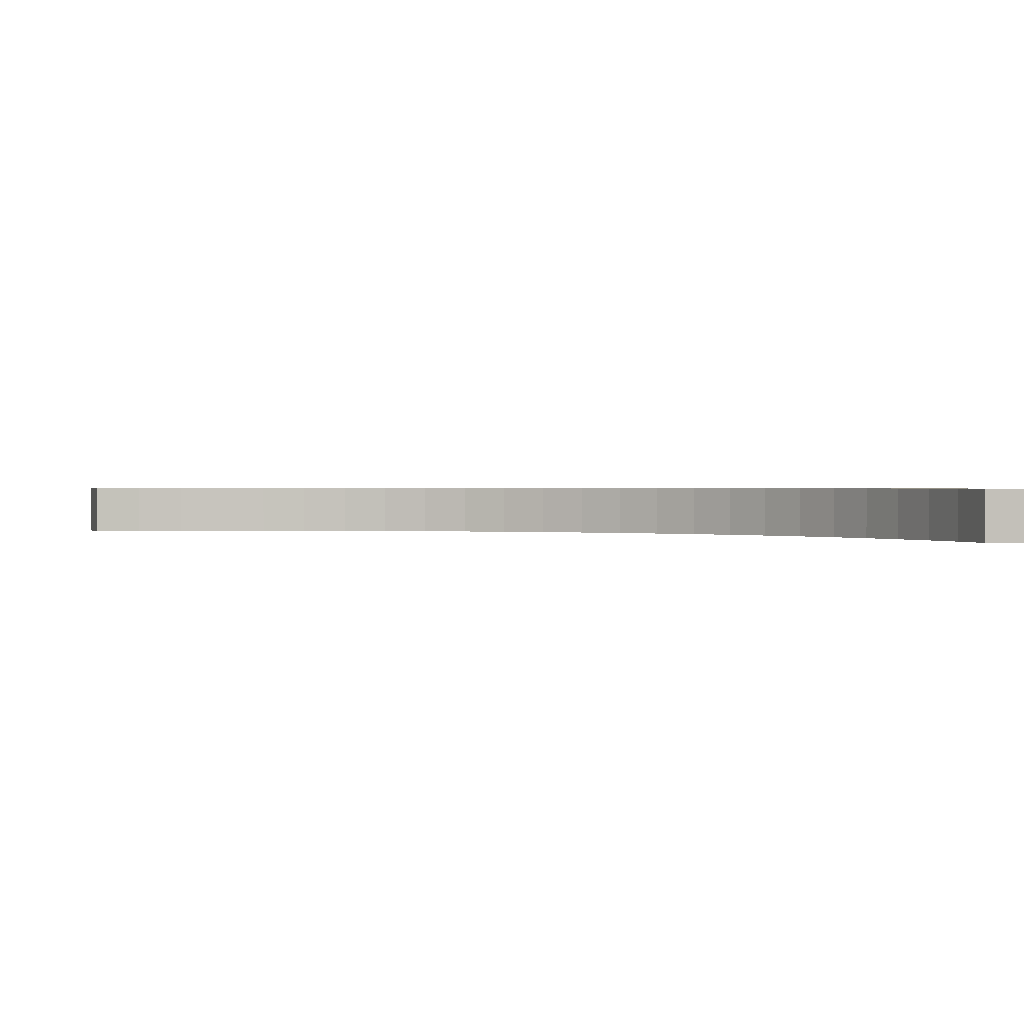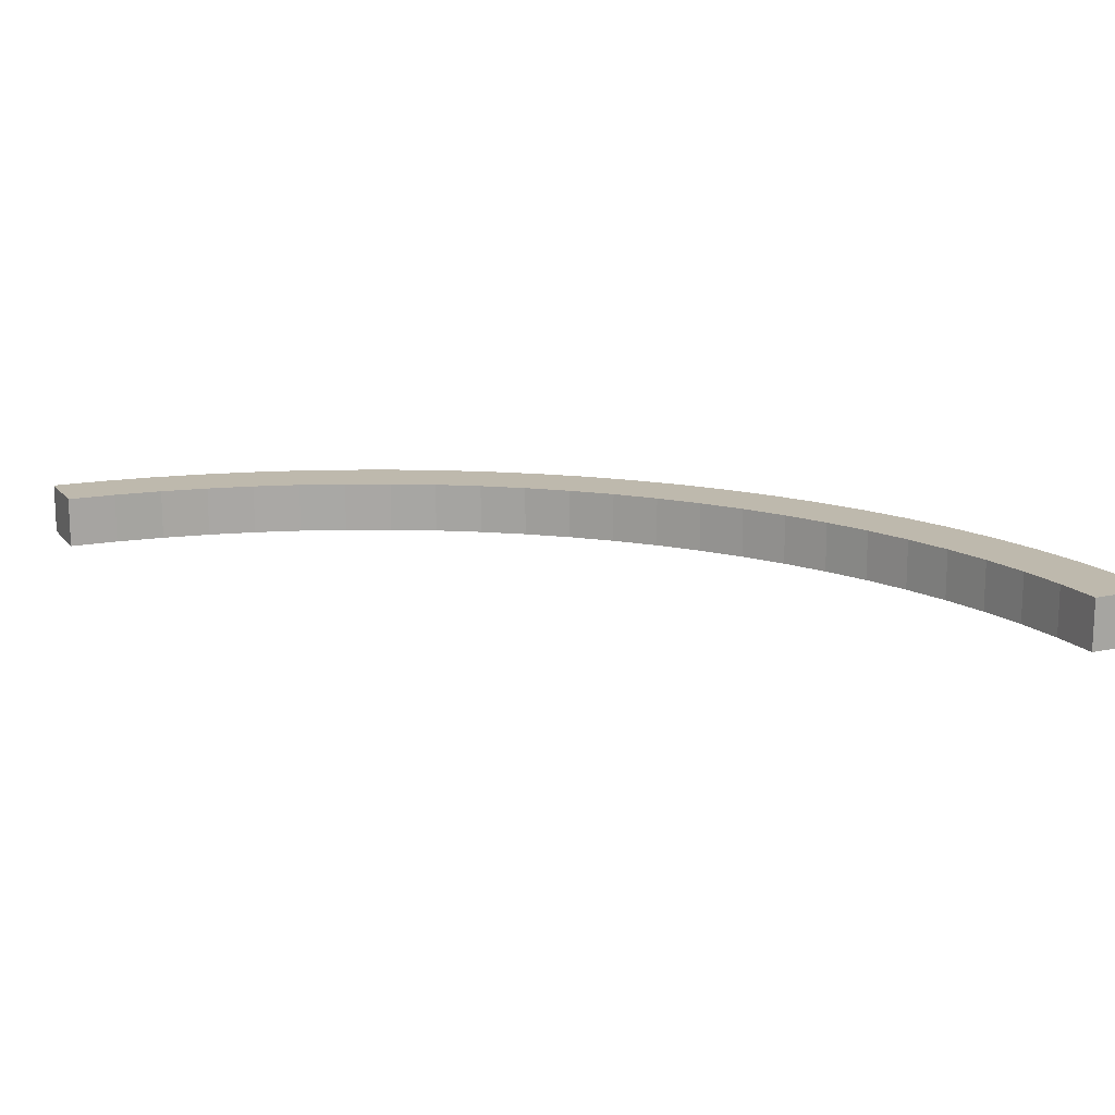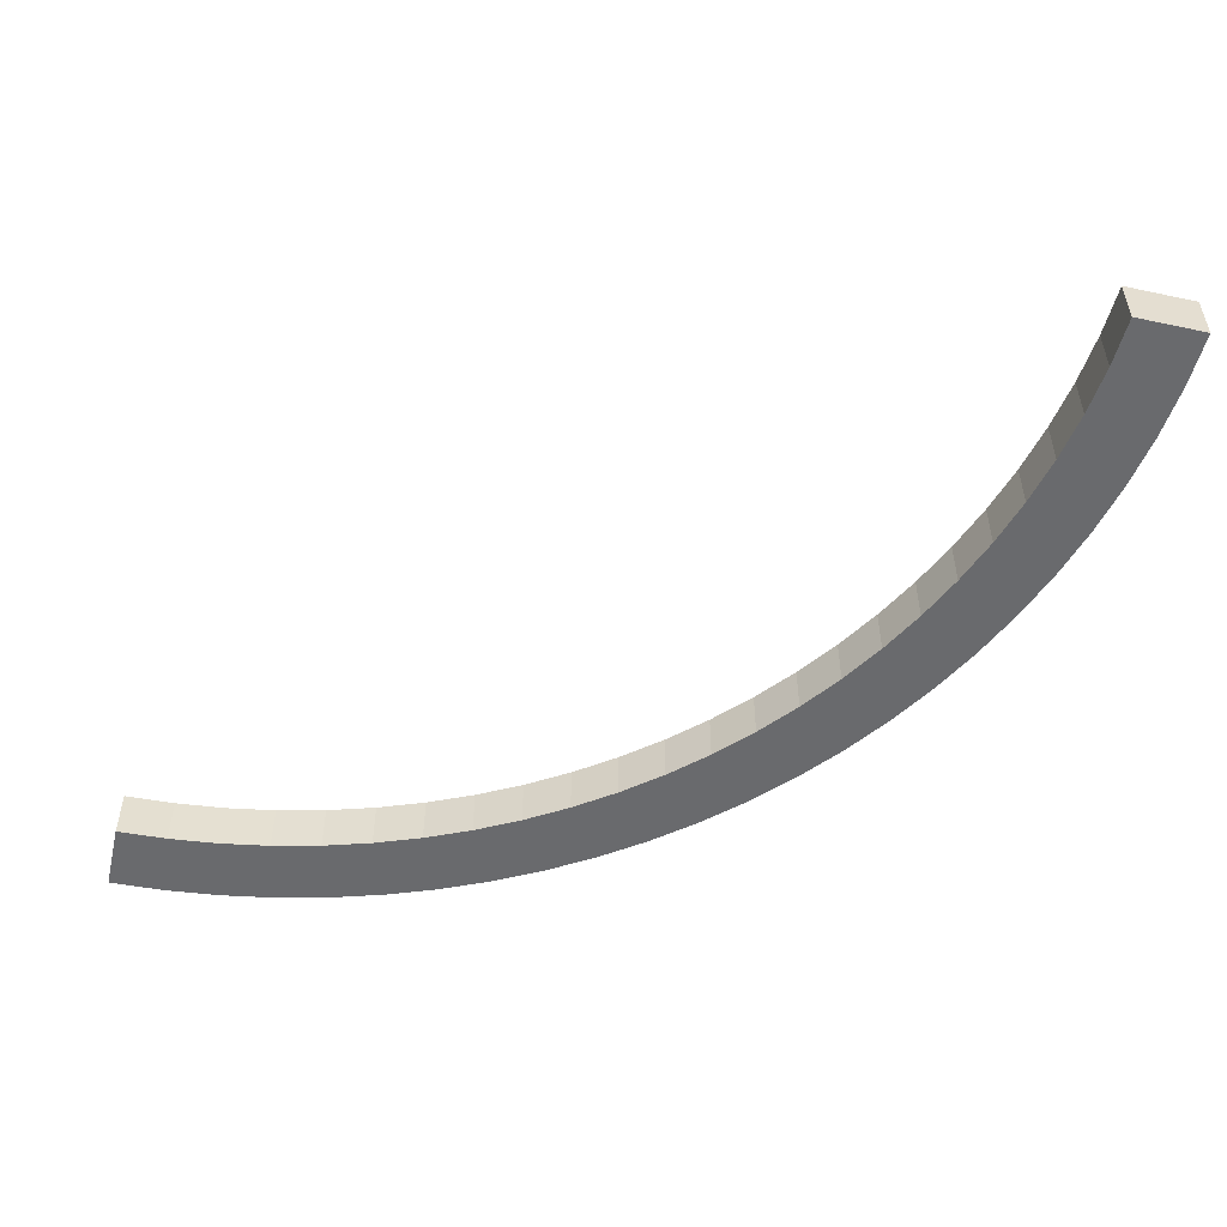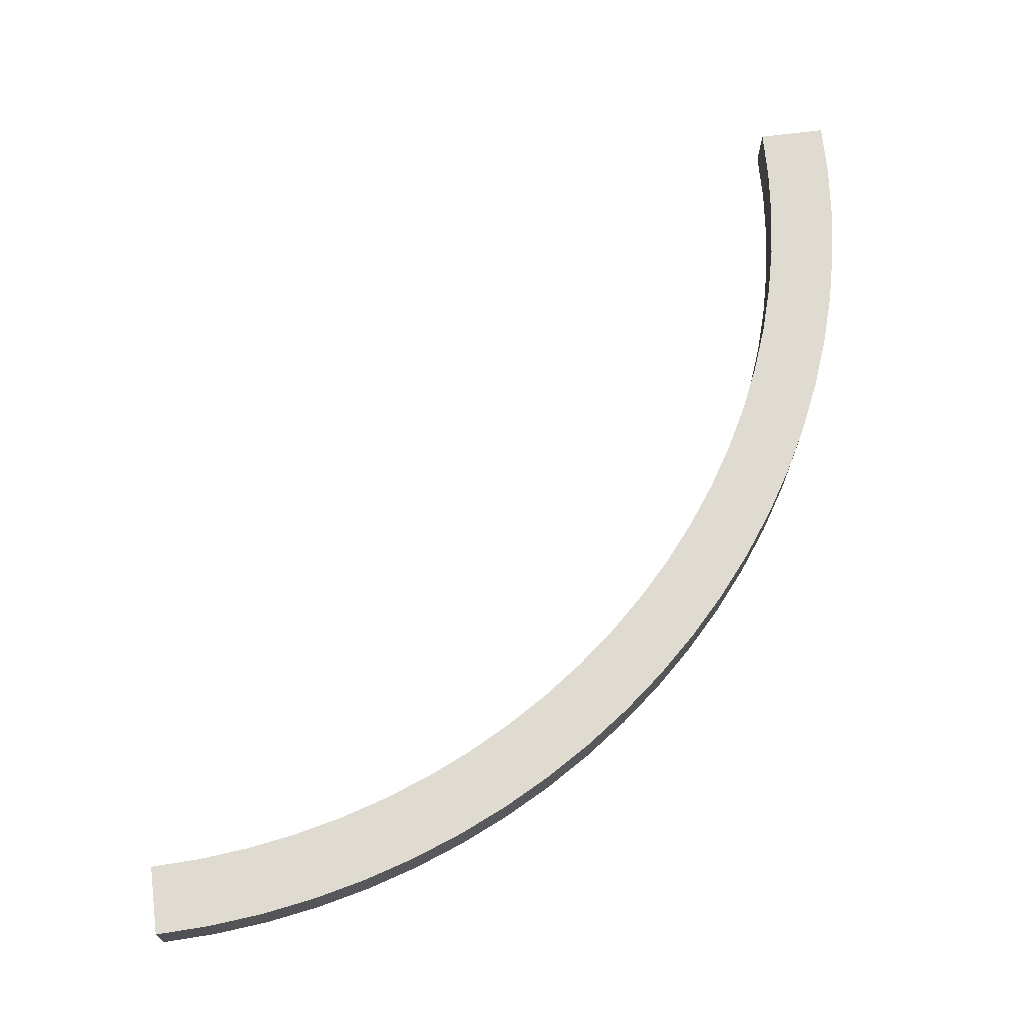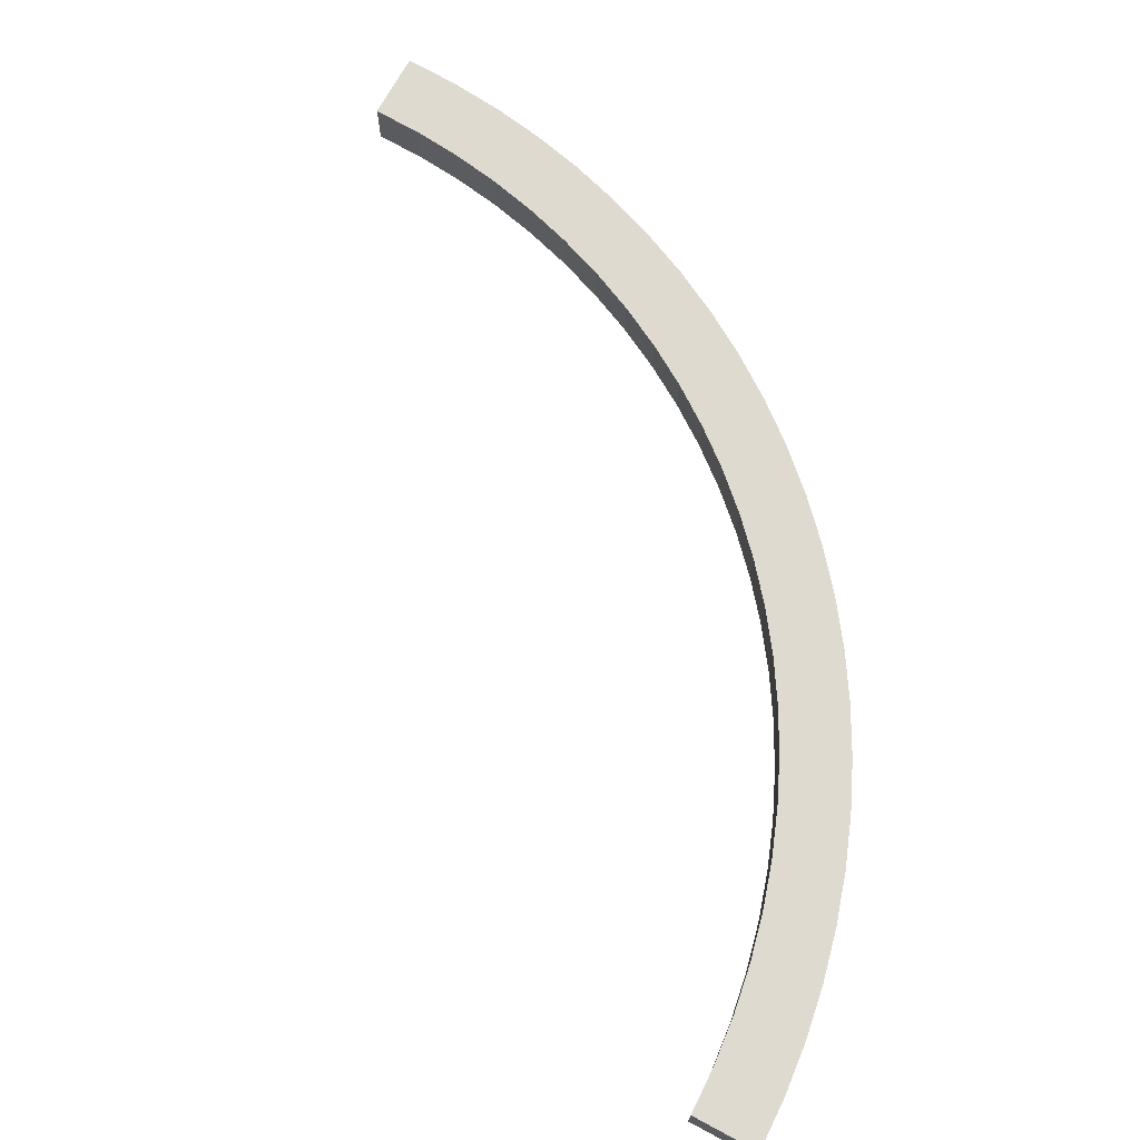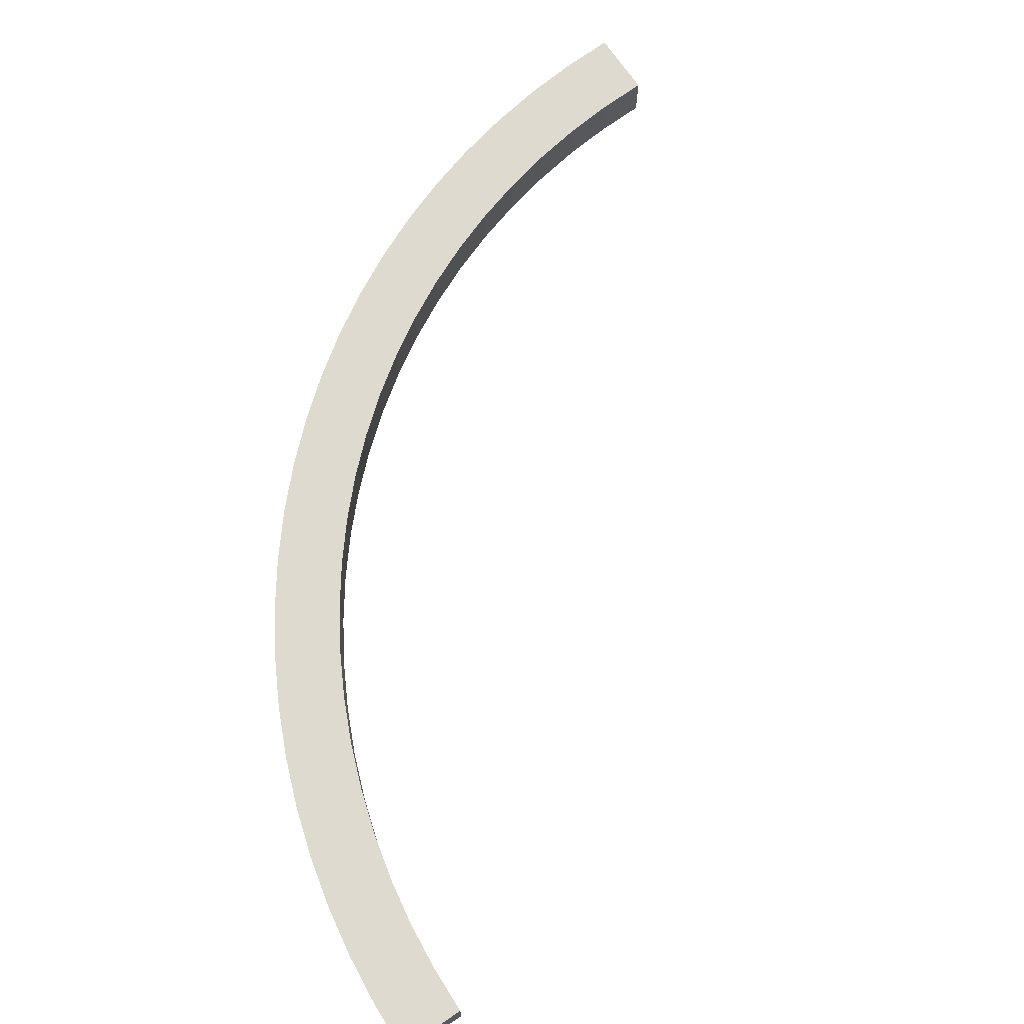
<metadata>
{"format":"obj","ext":"obj","renderer":"f3d","projection":"perspective","resolution":1024,"background":"white","views":[{"elev":0.7,"azim":73.0,"up":"+Z"},{"elev":15.3,"azim":65.3,"up":"+Z"},{"elev":-53.0,"azim":77.1,"up":"+Z"},{"elev":69.9,"azim":172.8,"up":"+Z"},{"elev":70.6,"azim":118.2,"up":"+Z"},{"elev":70.8,"azim":-34.3,"up":"+Z"}]}
</metadata>
<code>
o bm_arch_6_normal
g bm_arch_6_normal
v 0 0 0.125
v 0.02569 0.7848 0.125
v 0 0 0.875
v 0.02569 0.7848 0.875
v 1.024 0.7194 0.125
v 1 0 0.125
v 1.024 0.7194 0.875
v 1 0 0.875
v 0.1027 1.566 0.125
v 0.1027 1.566 0.875
v 1.094 1.436 0.125
v 1.094 1.436 0.875
v 0.2306 2.341 0.125
v 0.2306 2.341 0.875
v 1.211 2.146 0.125
v 1.211 2.146 0.875
v 0.4089 3.106 0.125
v 0.4089 3.106 0.875
v 1.375 2.847 0.125
v 1.375 2.847 0.875
v 0.6368 3.857 0.125
v 0.6368 3.857 0.875
v 1.584 3.536 0.125
v 1.584 3.536 0.875
v 0.9134 4.592 0.125
v 0.9134 4.592 0.875
v 1.837 4.21 0.125
v 1.837 4.21 0.875
v 1.238 5.307 0.125
v 1.238 5.307 0.875
v 2.134 4.865 0.125
v 2.134 4.865 0.875
v 1.608 6 0.125
v 1.608 6 0.875
v 2.474 5.5 0.125
v 2.474 5.5 0.875
v 2.022 6.667 0.125
v 2.022 6.667 0.875
v 2.854 6.111 0.125
v 2.854 6.111 0.875
v 2.48 7.305 0.125
v 2.48 7.305 0.875
v 3.273 6.696 0.125
v 3.273 6.696 0.875
v 2.978 7.912 0.125
v 2.978 7.912 0.875
v 3.73 7.253 0.125
v 3.73 7.253 0.875
v 3.515 8.485 0.125
v 3.515 8.485 0.875
v 4.222 7.778 0.125
v 4.222 7.778 0.875
v 4.088 9.022 0.125
v 4.088 9.022 0.875
v 4.747 8.27 0.125
v 4.747 8.27 0.875
v 4.695 9.52 0.125
v 4.695 9.52 0.875
v 5.304 8.727 0.125
v 5.304 8.727 0.875
v 5.333 9.978 0.125
v 5.333 9.978 0.875
v 5.889 9.146 0.125
v 5.889 9.146 0.875
v 6 10.39 0.125
v 6 10.39 0.875
v 6.5 9.526 0.125
v 6.5 9.526 0.875
v 6.693 10.76 0.125
v 6.693 10.76 0.875
v 7.135 9.866 0.125
v 7.135 9.866 0.875
v 7.408 11.09 0.125
v 7.408 11.09 0.875
v 7.79 10.16 0.125
v 7.79 10.16 0.875
v 8.143 11.36 0.125
v 8.143 11.36 0.875
v 8.464 10.42 0.125
v 8.464 10.42 0.875
v 8.894 11.59 0.125
v 8.894 11.59 0.875
v 9.153 10.63 0.125
v 9.153 10.63 0.875
v 9.659 11.77 0.125
v 9.659 11.77 0.875
v 9.854 10.79 0.125
v 9.854 10.79 0.875
v 10.43 11.9 0.125
v 10.43 11.9 0.875
v 10.56 10.91 0.125
v 10.56 10.91 0.875
v 11.22 11.97 0.125
v 11.22 11.97 0.875
v 11.28 10.98 0.125
v 11.28 10.98 0.875
v 12 12 0.125
v 12 12 0.875
v 12 11 0.125
v 12 11 0.875
f 3 4 2 1
f 7 8 6 5
f 1 6 8 3
f 4 10 9 2
f 12 7 5 11
f 10 14 13 9
f 16 12 11 15
f 14 18 17 13
f 20 16 15 19
f 18 22 21 17
f 24 20 19 23
f 22 26 25 21
f 28 24 23 27
f 26 30 29 25
f 32 28 27 31
f 30 34 33 29
f 36 32 31 35
f 34 38 37 33
f 40 36 35 39
f 38 42 41 37
f 44 40 39 43
f 42 46 45 41
f 48 44 43 47
f 46 50 49 45
f 52 48 47 51
f 50 54 53 49
f 56 52 51 55
f 54 58 57 53
f 60 56 55 59
f 58 62 61 57
f 64 60 59 63
f 62 66 65 61
f 68 64 63 67
f 66 70 69 65
f 72 68 67 71
f 70 74 73 69
f 76 72 71 75
f 74 78 77 73
f 80 76 75 79
f 78 82 81 77
f 84 80 79 83
f 82 86 85 81
f 88 84 83 87
f 86 90 89 85
f 92 88 87 91
f 90 94 93 89
f 96 92 91 95
f 94 98 97 93
f 100 96 95 99
f 99 97 98 100
f 8 7 4 3
f 5 6 1 2
f 7 12 10 4
f 11 5 2 9
f 12 16 14 10
f 15 11 9 13
f 16 20 18 14
f 19 15 13 17
f 20 24 22 18
f 23 19 17 21
f 24 28 26 22
f 27 23 21 25
f 28 32 30 26
f 31 27 25 29
f 32 36 34 30
f 35 31 29 33
f 36 40 38 34
f 39 35 33 37
f 40 44 42 38
f 43 39 37 41
f 44 48 46 42
f 47 43 41 45
f 48 52 50 46
f 51 47 45 49
f 52 56 54 50
f 55 51 49 53
f 56 60 58 54
f 59 55 53 57
f 60 64 62 58
f 63 59 57 61
f 64 68 66 62
f 67 63 61 65
f 68 72 70 66
f 71 67 65 69
f 72 76 74 70
f 75 71 69 73
f 76 80 78 74
f 79 75 73 77
f 80 84 82 78
f 83 79 77 81
f 84 88 86 82
f 87 83 81 85
f 88 92 90 86
f 91 87 85 89
f 92 96 94 90
f 95 91 89 93
f 96 100 98 94
f 99 95 93 97

</code>
